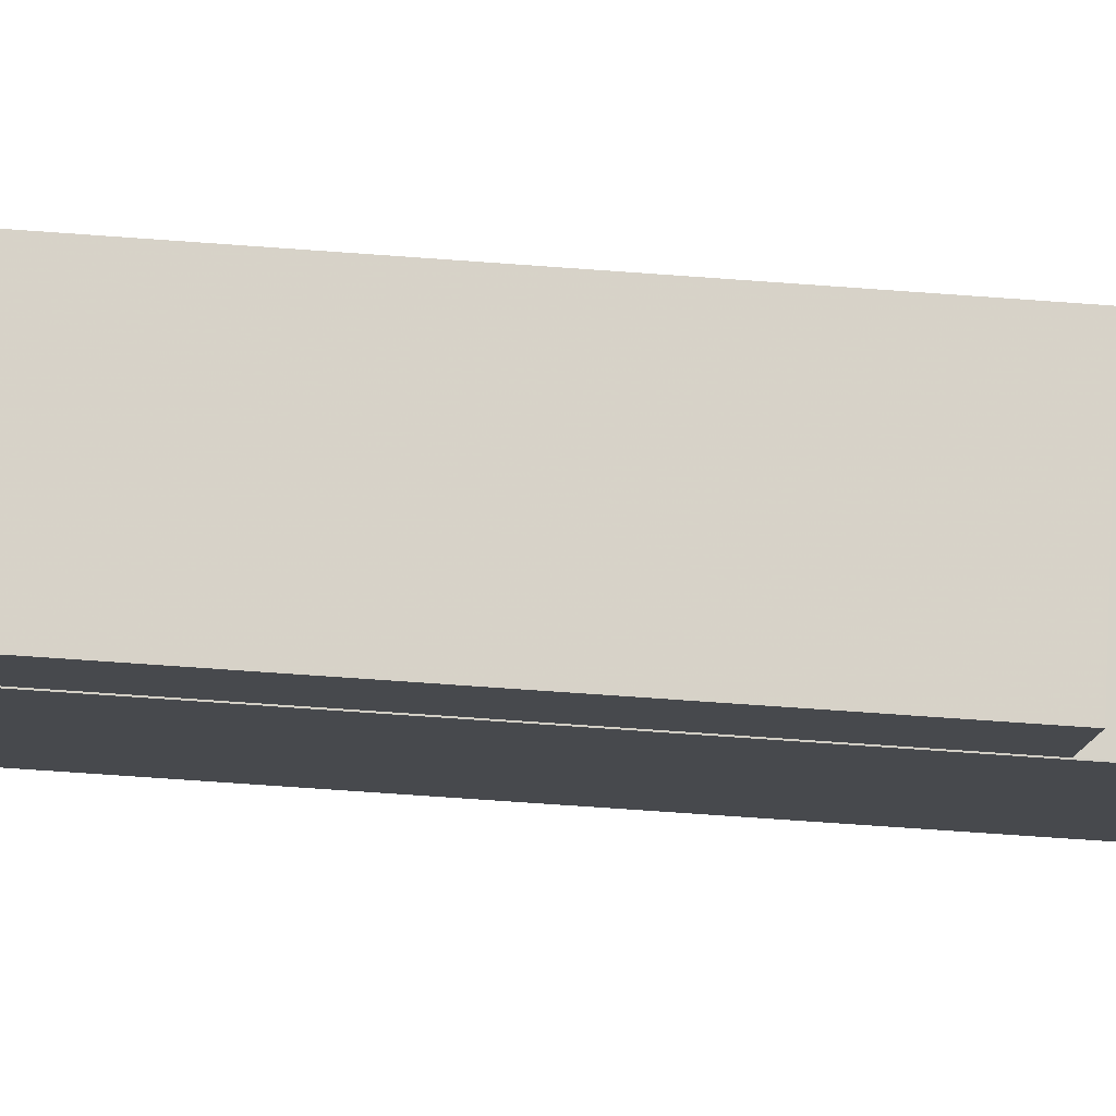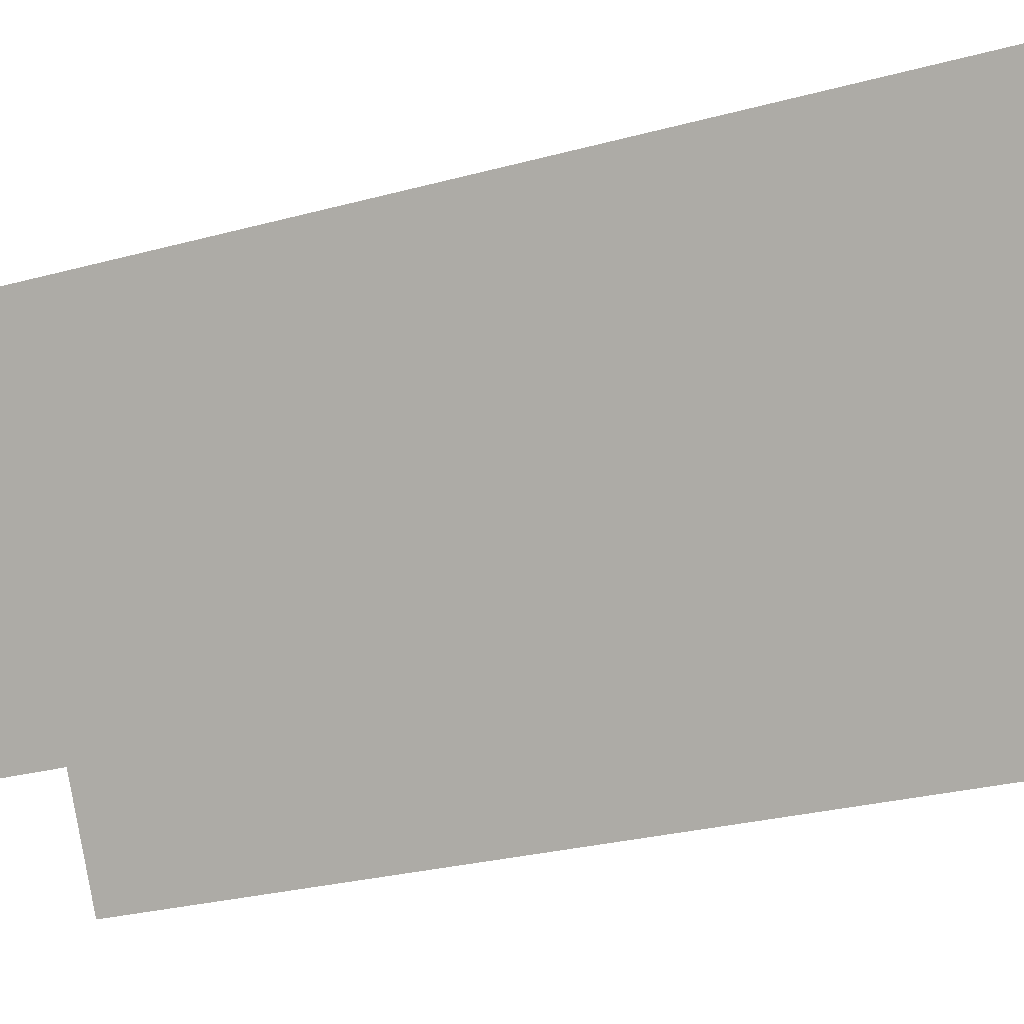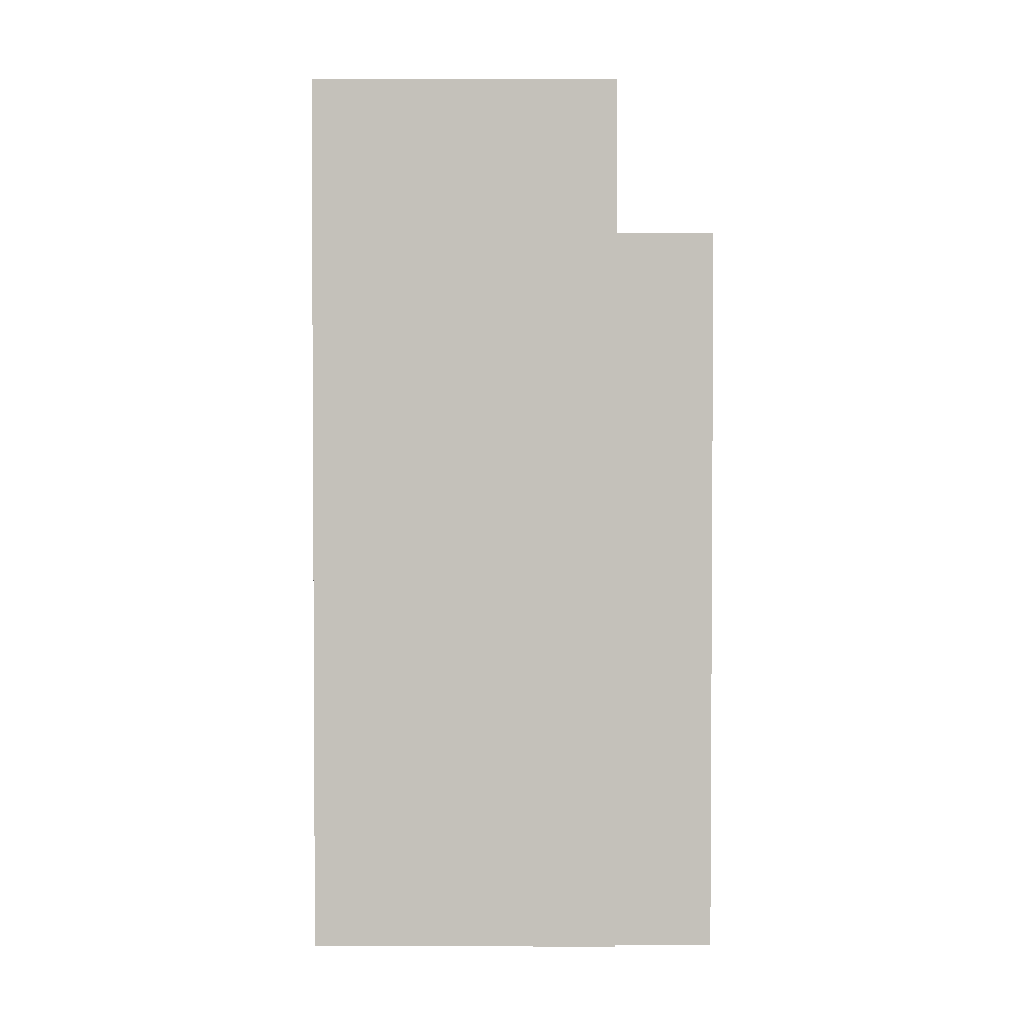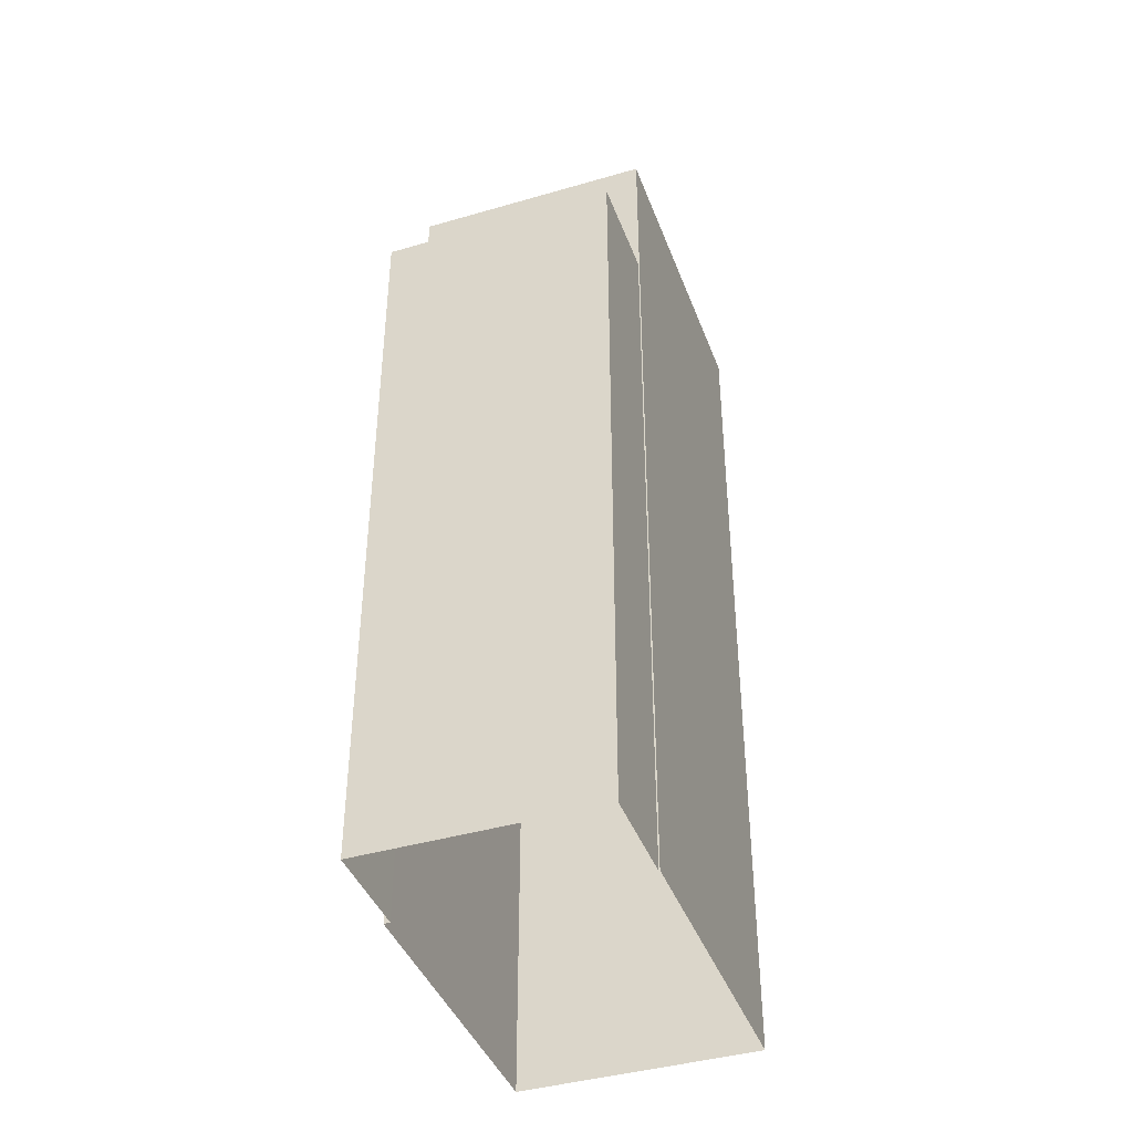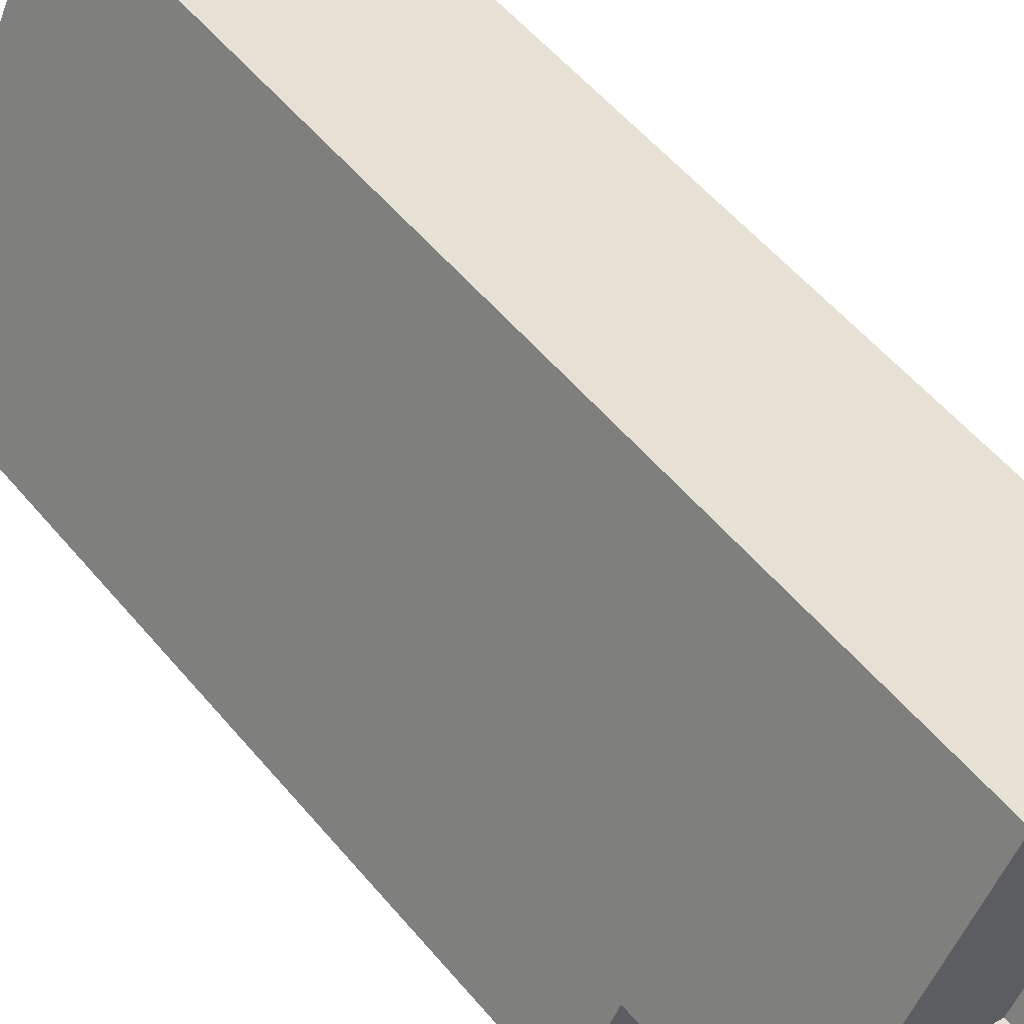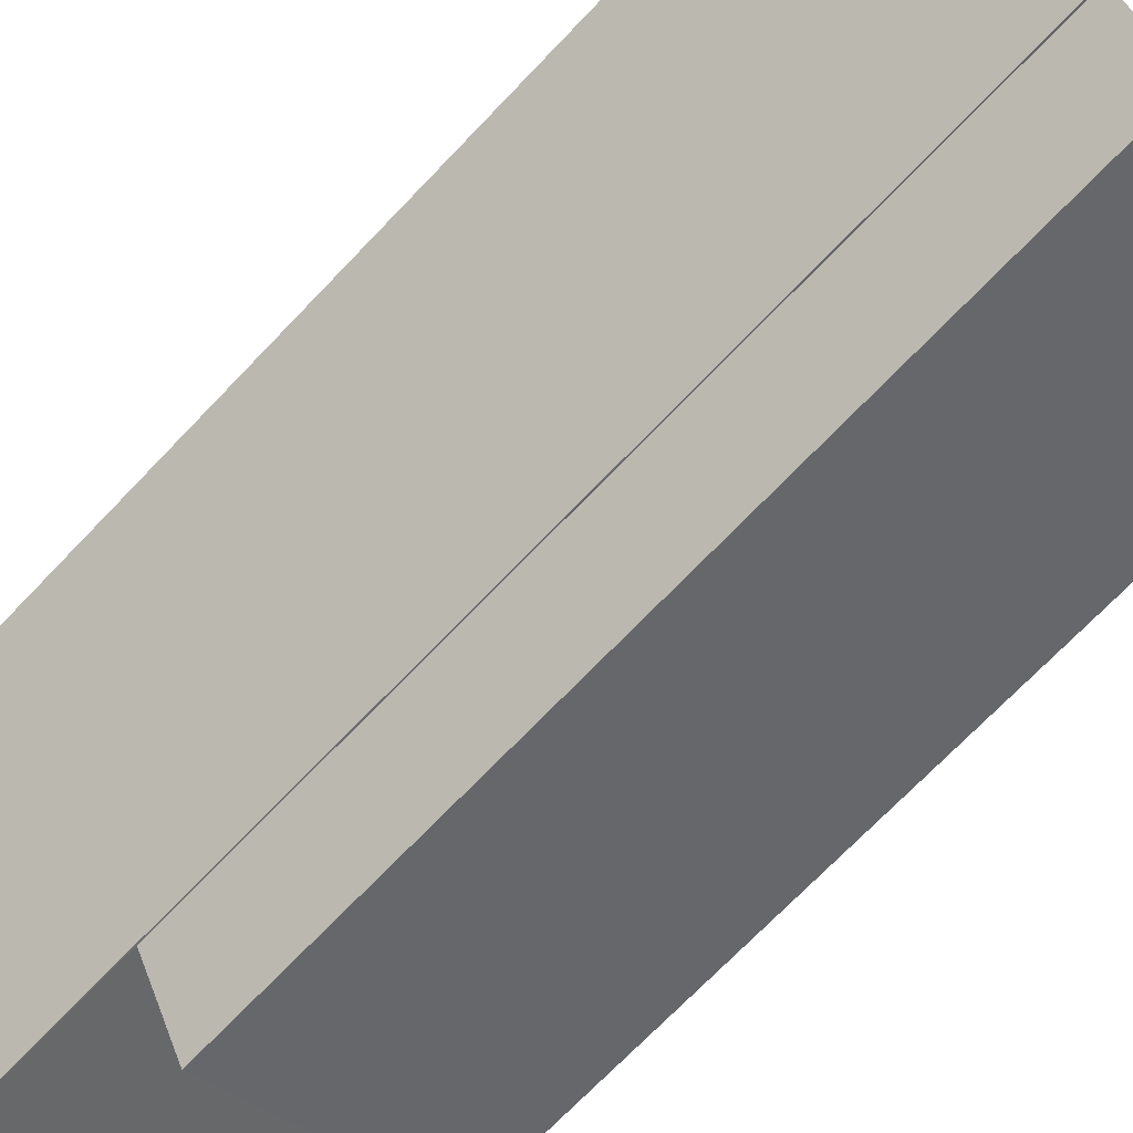
<metadata>
{"format":"obj","ext":"obj","renderer":"f3d","projection":"perspective","resolution":1024,"background":"white","views":[{"elev":-75.0,"azim":-94.0,"up":"+Y"},{"elev":-24.9,"azim":114.6,"up":"+Y"},{"elev":2.3,"azim":-116.8,"up":"+Z"},{"elev":-41.3,"azim":-7.4,"up":"+Z"},{"elev":56.7,"azim":-39.6,"up":"+Y"},{"elev":-70.6,"azim":136.4,"up":"+Y"}]}
</metadata>
<code>
v -5560 -3.587e+04 3.622
v -5555 -3.588e+04 3.62
v -5563 -3.588e+04 3.62
v -5563 -3.588e+04 3.62
v -5558 -3.588e+04 3.618
v -5558 -3.588e+04 3.618
v -5564 -3.588e+04 3.619
v -5559 -3.588e+04 3.618
v -5563 -3.588e+04 18.98
v -5564 -3.588e+04 18.98
v -5559 -3.588e+04 18.98
v -5558 -3.588e+04 18.98
v -5563 -3.588e+04 22.23
v -5558 -3.588e+04 22.23
v -5562 -3.588e+04 22.23
v -5555 -3.588e+04 22.23
v -5560 -3.587e+04 22.23
v -5556 -3.588e+04 22.23
v -5560 -3.587e+04 22.23
v -5558 -3.588e+04 22.23
v -5560 -3.587e+04 21.78
v -5558 -3.588e+04 21.78
v -5556 -3.588e+04 21.78
v -5562 -3.588e+04 21.78
f 1 2 3
f 4 1 3
f 2 5 6
f 7 3 8
f 3 6 8
f 2 6 3
f 9 10 11
f 12 9 11
f 13 14 15
f 16 17 18
f 14 16 18
f 18 17 19
f 15 14 20
f 18 20 14
f 21 22 23
f 21 24 22
f 15 17 13
f 15 19 17
f 3 7 10
f 9 3 10
f 6 11 8
f 6 12 11
f 11 7 8
f 11 10 7
f 9 4 3
f 4 9 13
f 13 9 14
f 5 12 6
f 14 12 5
f 9 12 14
f 14 5 2
f 16 14 2
f 13 17 1
f 4 13 1
f 16 2 1
f 17 16 1
f 18 21 23
f 18 19 21
f 20 23 22
f 20 18 23
f 20 22 24
f 15 20 24
f 15 24 21
f 19 15 21

</code>
